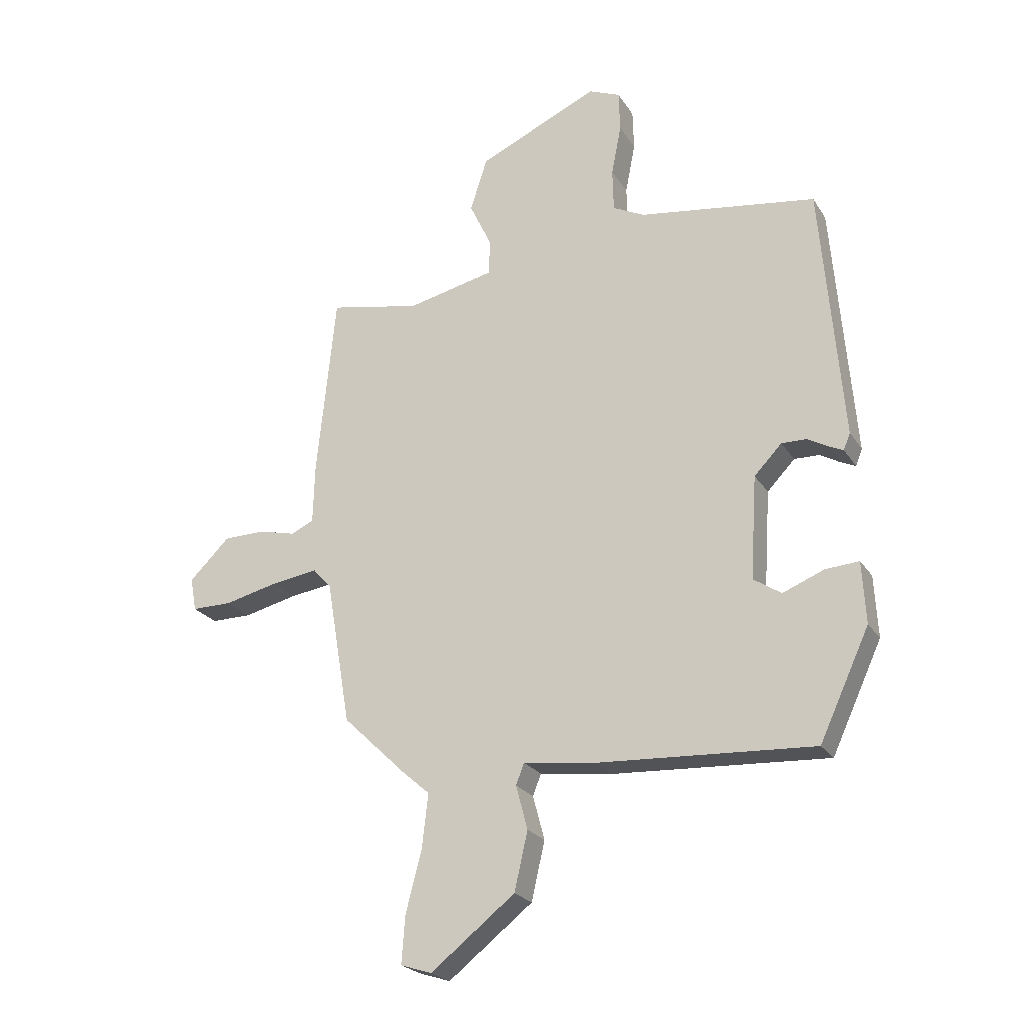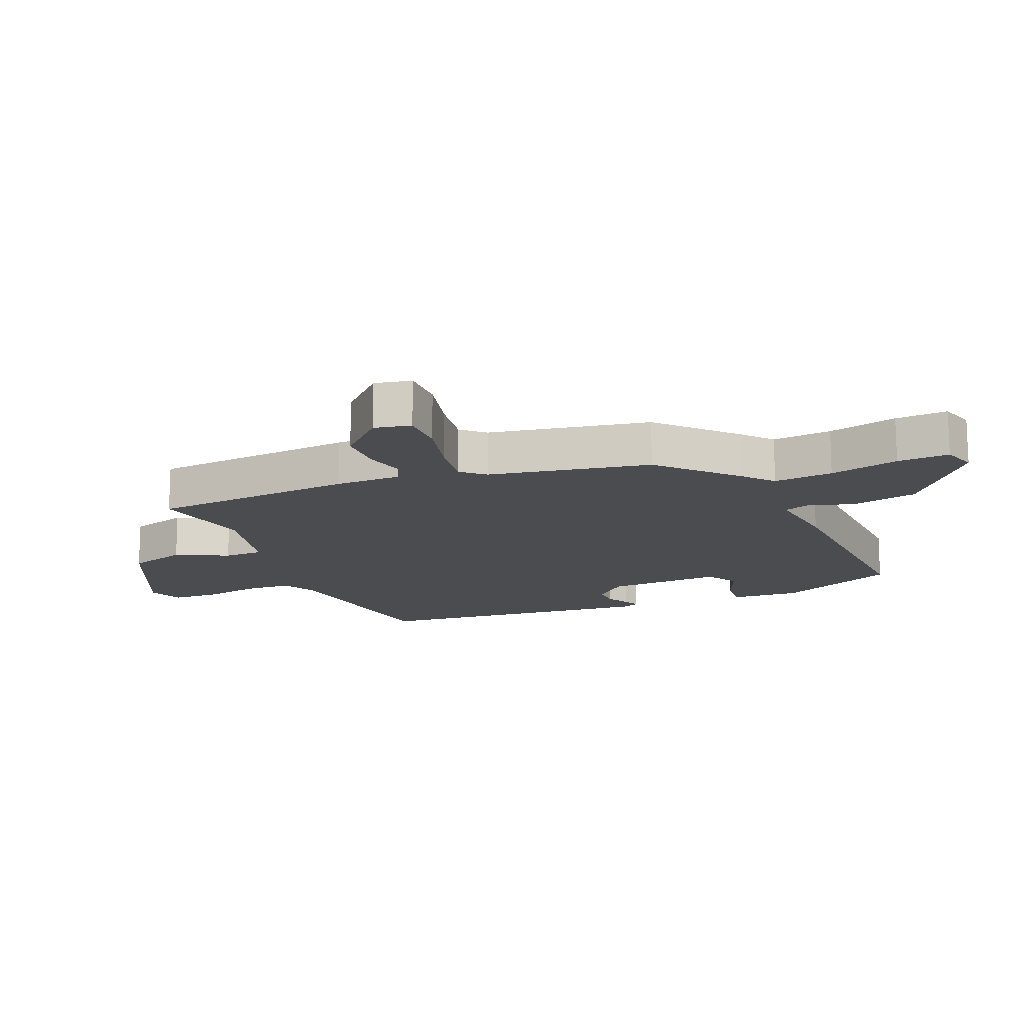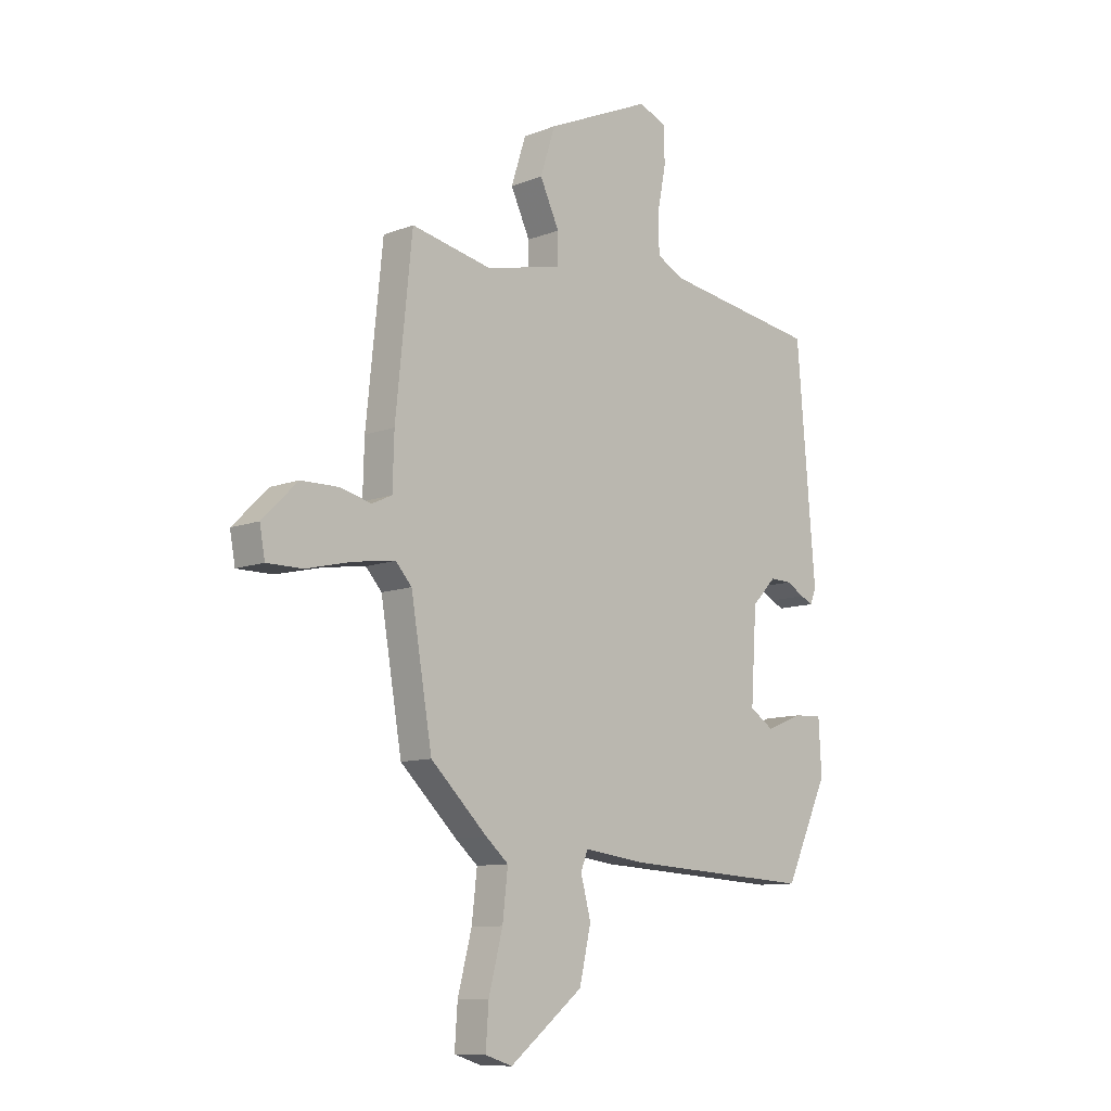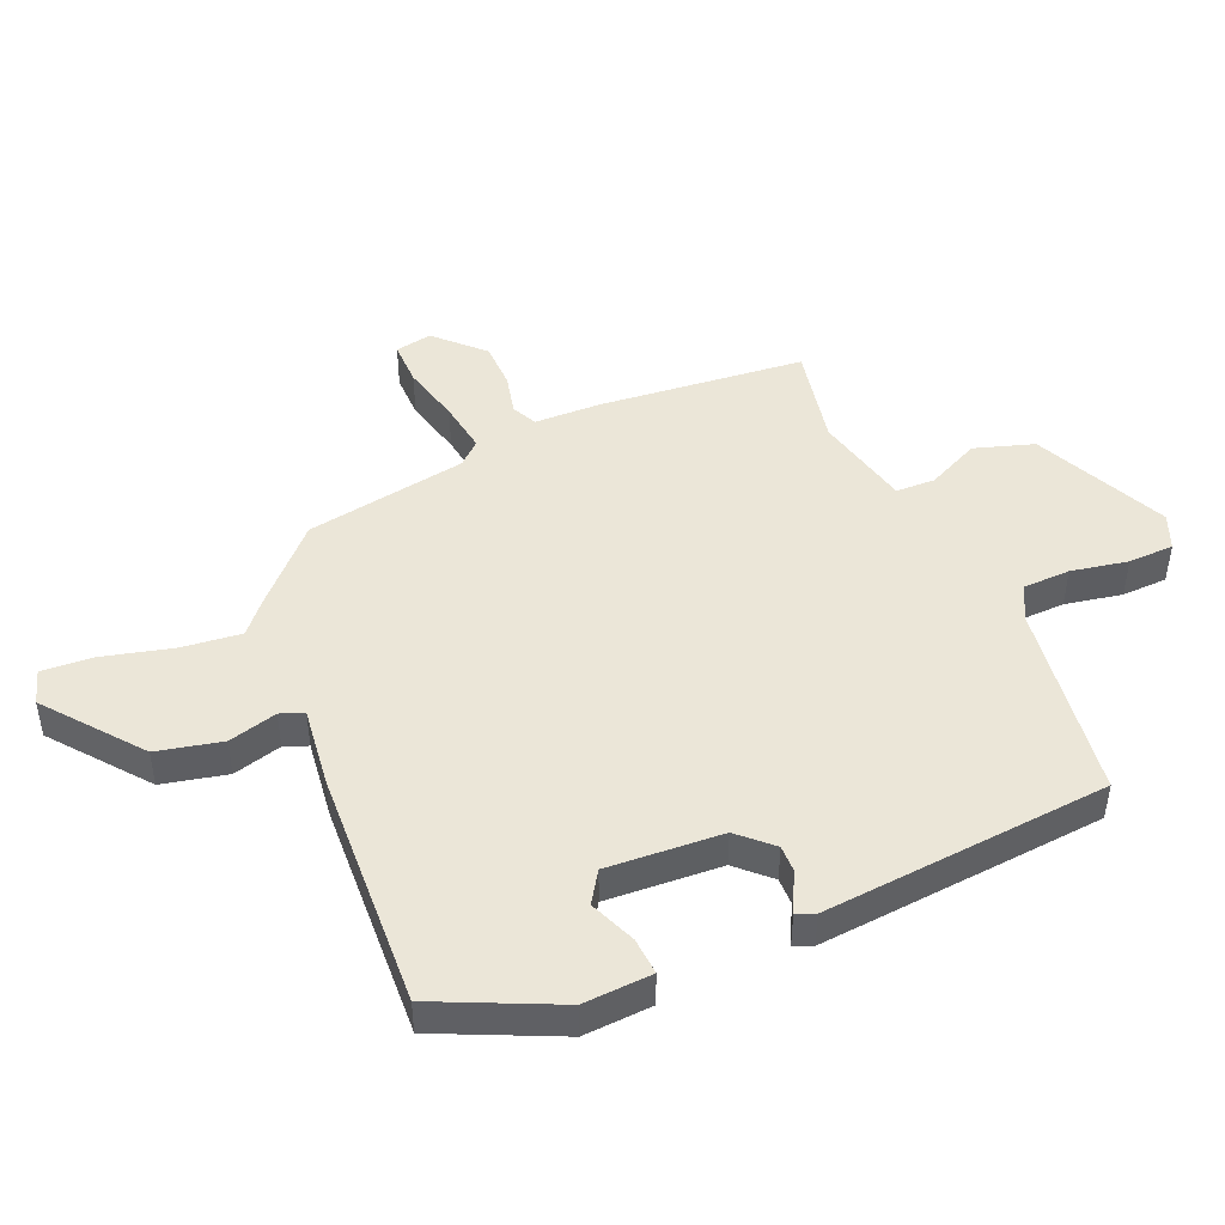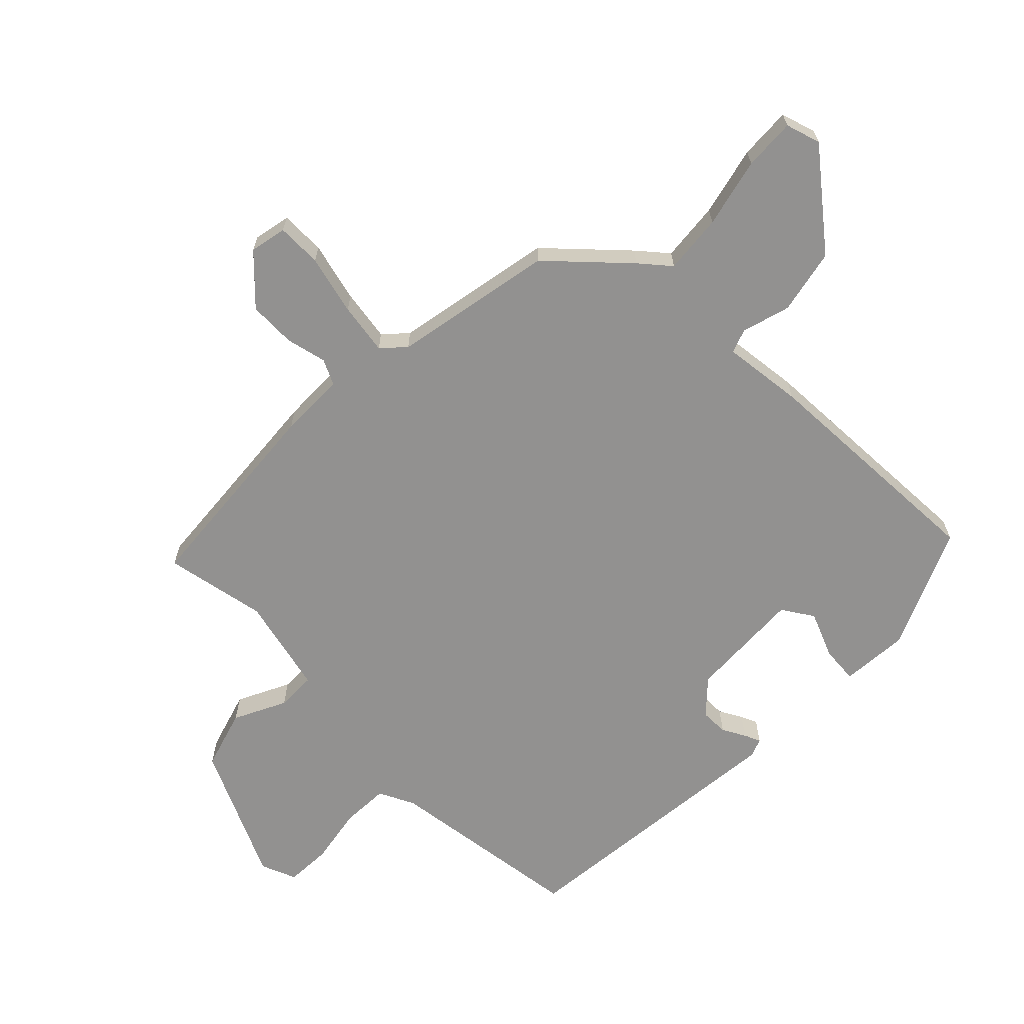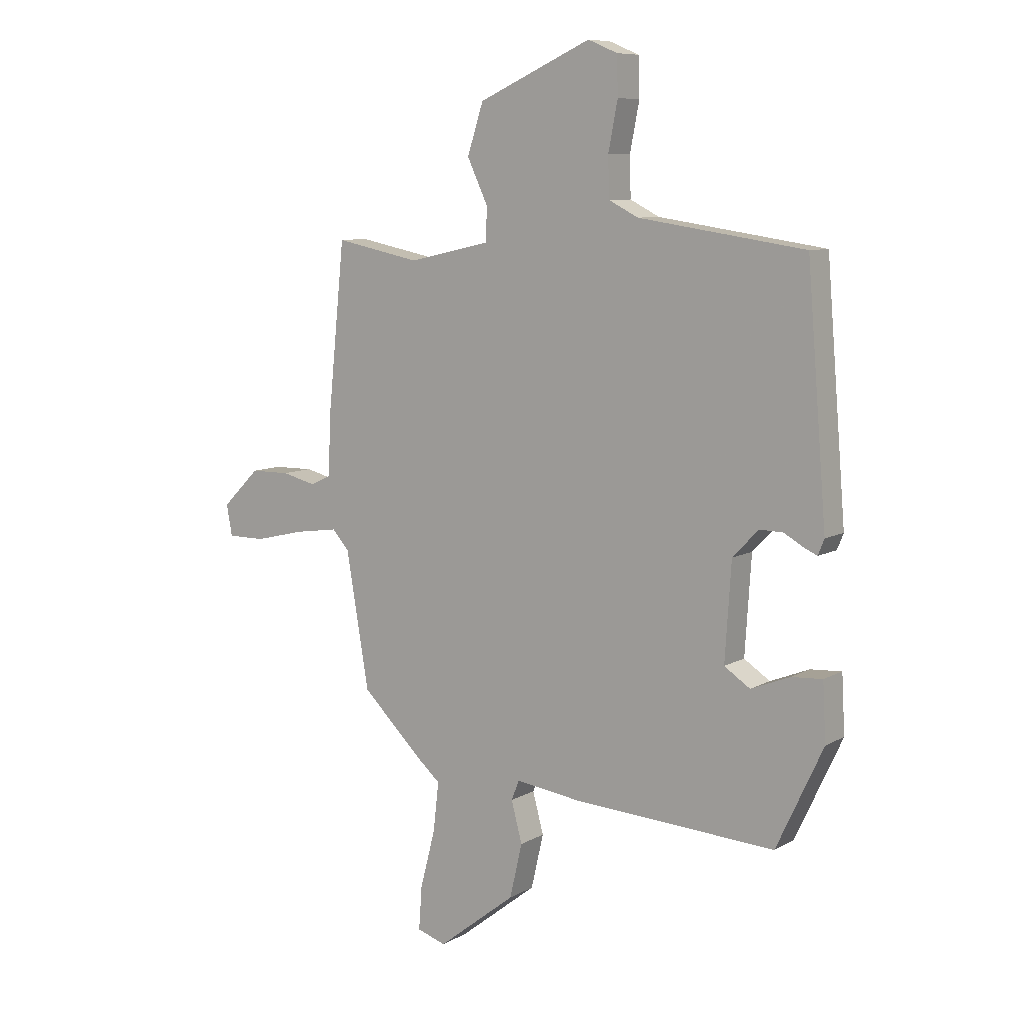
<metadata>
{"format":"obj","ext":"obj","renderer":"f3d","projection":"perspective","resolution":1024,"background":"white","views":[{"elev":-23.5,"azim":-155.4,"up":"+Z"},{"elev":-15.0,"azim":111.9,"up":"+Y"},{"elev":-10.2,"azim":134.7,"up":"+Z"},{"elev":46.2,"azim":-113.5,"up":"+Y"},{"elev":-66.1,"azim":134.4,"up":"+Y"},{"elev":8.6,"azim":-145.6,"up":"+Z"}]}
</metadata>
<code>
v 0.446 0.07 -0.354
v 0.329 0.07 -0.467
v 0.282 0.07 -0.508
v 0.293 0.07 -0.604
v 0.322 0.07 -0.716
v 0.328 0.07 -0.8
v 0.272 0.07 -0.818
v 0.12 0.07 -0.699
v 0.096 0.07 -0.594
v 0.117 0.07 -0.515
v 0.102 0.07 -0.477
v -0.028 0.07 -0.494
v -0.417 0.07 -0.516
v -0.507 0.07 -0.323
v -0.501 0.07 -0.212
v -0.441 0.07 -0.216
v -0.366 0.07 -0.246
v -0.316 0.07 -0.213
v -0.328 0.07 -0.027
v -0.378 0.07 0.025
v -0.423 0.07 0.024
v -0.46 0.07 0.003
v -0.486 0.07 -0.009
v -0.498 0.07 0.021
v -0.46 0.07 0.485
v -0.139 0.07 0.533
v -0.082 0.07 0.562
v -0.08 0.07 0.639
v -0.098 0.07 0.731
v -0.096 0.07 0.805
v -0.039 0.07 0.829
v 0.179 0.07 0.731
v 0.21 0.07 0.635
v 0.17 0.07 0.55
v 0.172 0.07 0.486
v 0.33 0.07 0.451
v 0.495 0.07 0.485
v 0.529 0.07 0.152
v 0.532 0.07 0.045
v 0.573 0.07 0.026
v 0.639 0.07 0.042
v 0.715 0.07 0.041
v 0.788 0.07 -0.031
v 0.777 0.07 -0.091
v 0.704 0.07 -0.091
v 0.607 0.07 -0.068
v 0.523 0.07 -0.056
v 0.49 0.07 -0.093
v 0.446 0 -0.354
v 0.329 0 -0.467
v 0.282 0 -0.508
v 0.293 0 -0.604
v 0.322 0 -0.716
v 0.328 0 -0.8
v 0.272 0 -0.818
v 0.12 0 -0.699
v 0.096 0 -0.594
v 0.117 0 -0.515
v 0.102 0 -0.477
v -0.028 0 -0.494
v -0.417 0 -0.516
v -0.507 0 -0.323
v -0.501 0 -0.212
v -0.441 0 -0.216
v -0.366 0 -0.246
v -0.316 0 -0.213
v -0.328 0 -0.027
v -0.378 0 0.025
v -0.423 0 0.024
v -0.46 0 0.003
v -0.486 0 -0.009
v -0.498 0 0.021
v -0.46 0 0.485
v -0.139 0 0.533
v -0.082 0 0.562
v -0.08 0 0.639
v -0.098 0 0.731
v -0.096 0 0.805
v -0.039 0 0.829
v 0.179 0 0.731
v 0.21 0 0.635
v 0.17 0 0.55
v 0.172 0 0.486
v 0.33 0 0.451
v 0.495 0 0.485
v 0.529 0 0.152
v 0.532 0 0.045
v 0.573 0 0.026
v 0.639 0 0.042
v 0.715 0 0.041
v 0.788 0 -0.031
v 0.777 0 -0.091
v 0.704 0 -0.091
v 0.607 0 -0.068
v 0.523 0 -0.056
v 0.49 0 -0.093
f 44 45 46
f 43 44 46
f 42 43 46
f 41 42 46
f 40 41 46
f 39 40 46 47
f 39 47 48
f 38 39 48
f 37 38 48
f 36 37 48
f 32 33 34
f 31 32 34
f 30 31 34
f 29 30 34
f 28 29 34
f 27 28 34 35
f 26 27 35
f 25 26 35
f 24 25 35
f 23 24 35
f 22 23 35
f 21 22 35
f 20 21 35 36
f 15 16 17
f 14 15 17
f 13 14 17
f 12 13 17
f 11 12 17
f 11 17 18
f 8 9 10
f 7 8 10
f 6 7 10
f 5 6 10
f 4 5 10
f 3 4 10 11
f 1 2 3
f 48 1 3
f 36 48 3
f 20 36 3
f 19 20 3
f 3 11 18 19
f 94 93 92
f 94 92 91
f 94 91 90
f 94 90 89
f 94 89 88
f 95 94 88 87
f 96 95 87
f 96 87 86
f 96 86 85
f 96 85 84
f 82 81 80
f 82 80 79
f 82 79 78
f 82 78 77
f 82 77 76
f 83 82 76 75
f 83 75 74
f 83 74 73
f 83 73 72
f 83 72 71
f 83 71 70
f 83 70 69
f 84 83 69 68
f 65 64 63
f 65 63 62
f 65 62 61
f 65 61 60
f 65 60 59
f 66 65 59
f 58 57 56
f 58 56 55
f 58 55 54
f 58 54 53
f 58 53 52
f 59 58 52 51
f 51 50 49
f 51 49 96
f 51 96 84
f 51 84 68
f 51 68 67
f 67 66 59 51
f 1 49 50 2
f 2 50 51 3
f 3 51 52 4
f 4 52 53 5
f 5 53 54 6
f 6 54 55 7
f 7 55 56 8
f 8 56 57 9
f 9 57 58 10
f 10 58 59 11
f 11 59 60 12
f 12 60 61 13
f 13 61 62 14
f 14 62 63 15
f 15 63 64 16
f 16 64 65 17
f 17 65 66 18
f 18 66 67 19
f 19 67 68 20
f 20 68 69 21
f 21 69 70 22
f 22 70 71 23
f 23 71 72 24
f 24 72 73 25
f 25 73 74 26
f 26 74 75 27
f 27 75 76 28
f 28 76 77 29
f 29 77 78 30
f 30 78 79 31
f 31 79 80 32
f 32 80 81 33
f 33 81 82 34
f 34 82 83 35
f 35 83 84 36
f 36 84 85 37
f 37 85 86 38
f 38 86 87 39
f 39 87 88 40
f 40 88 89 41
f 41 89 90 42
f 42 90 91 43
f 43 91 92 44
f 44 92 93 45
f 45 93 94 46
f 46 94 95 47
f 47 95 96 48
f 48 96 49 1

</code>
